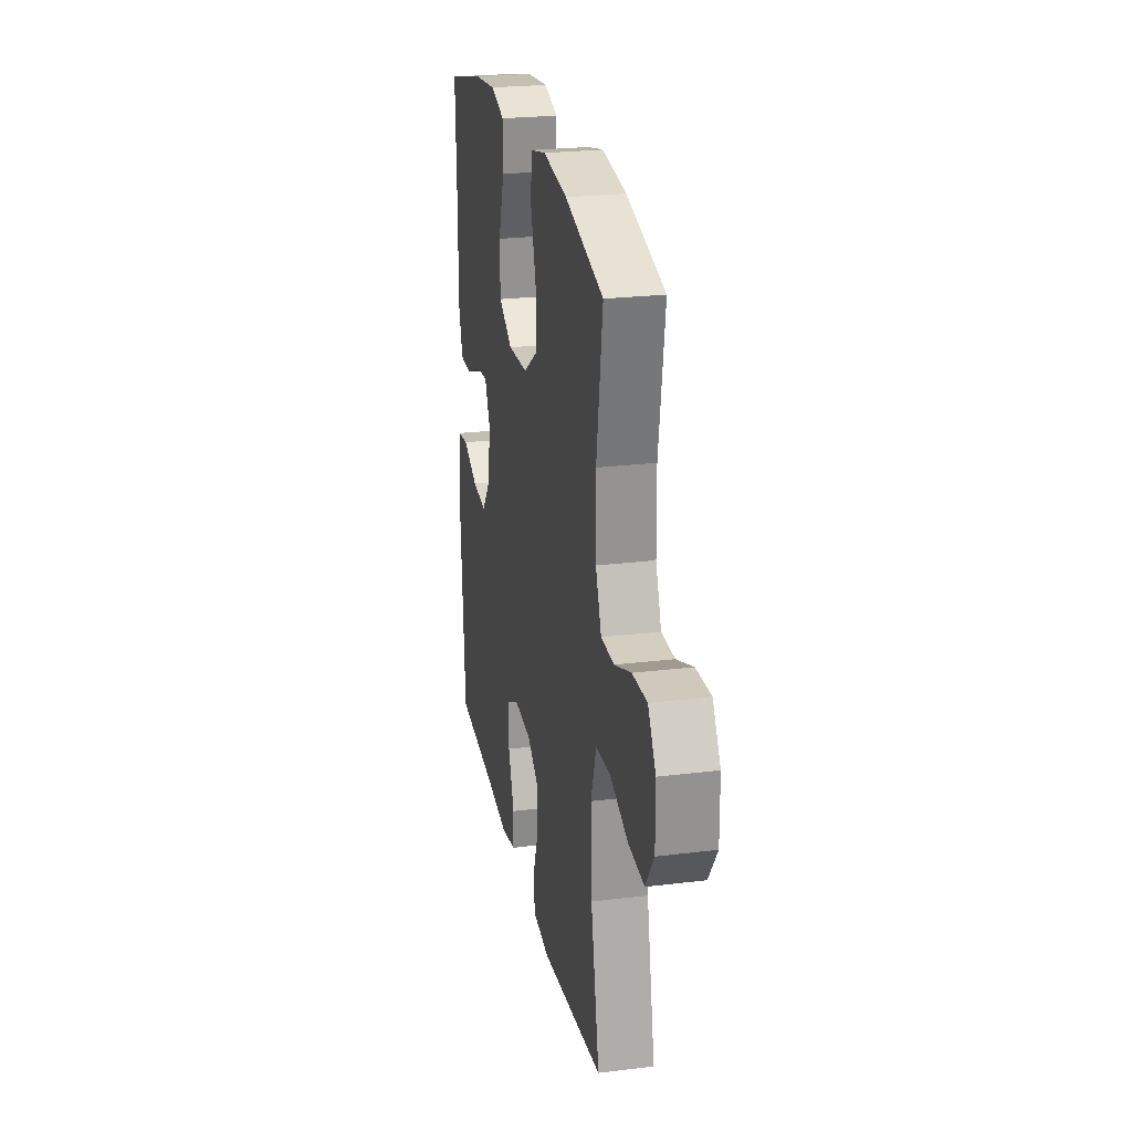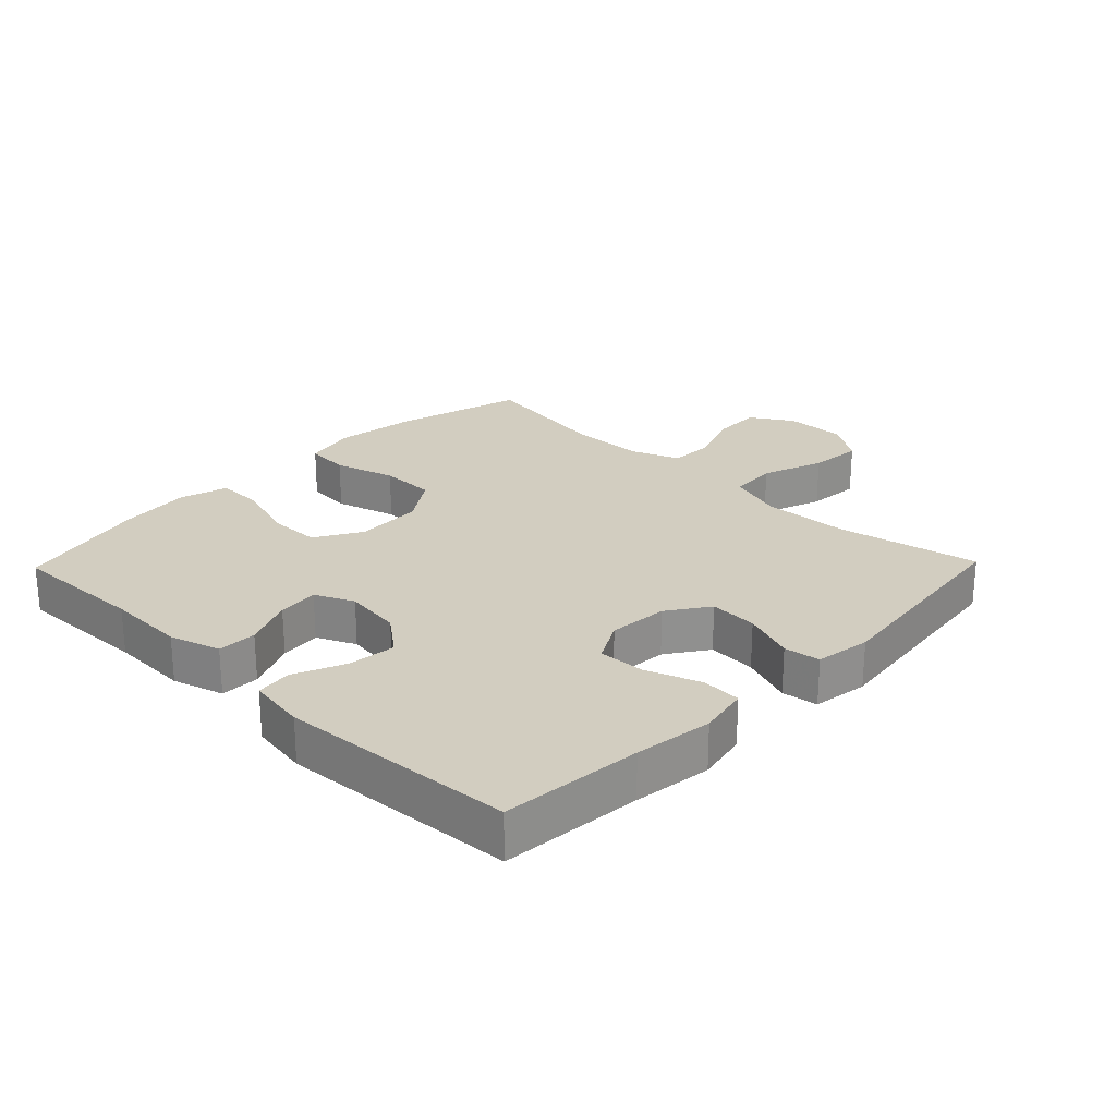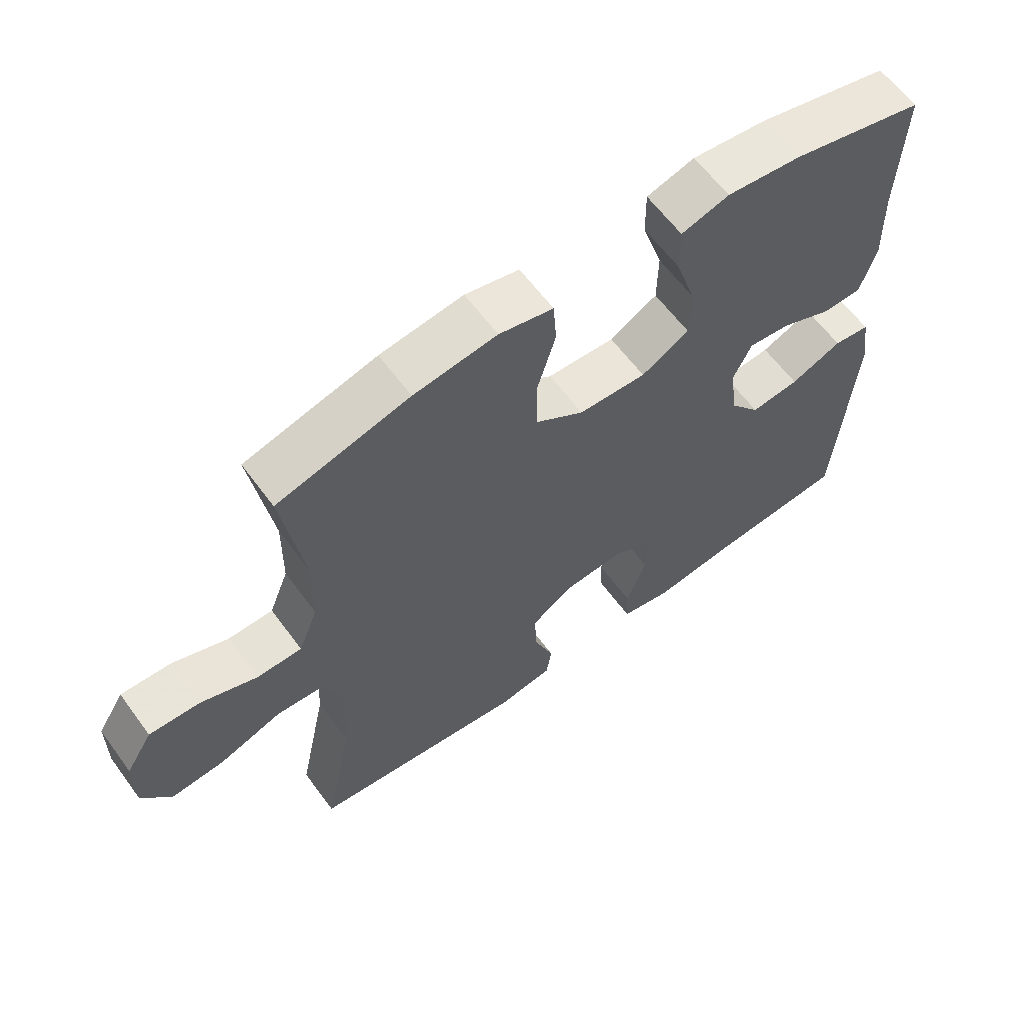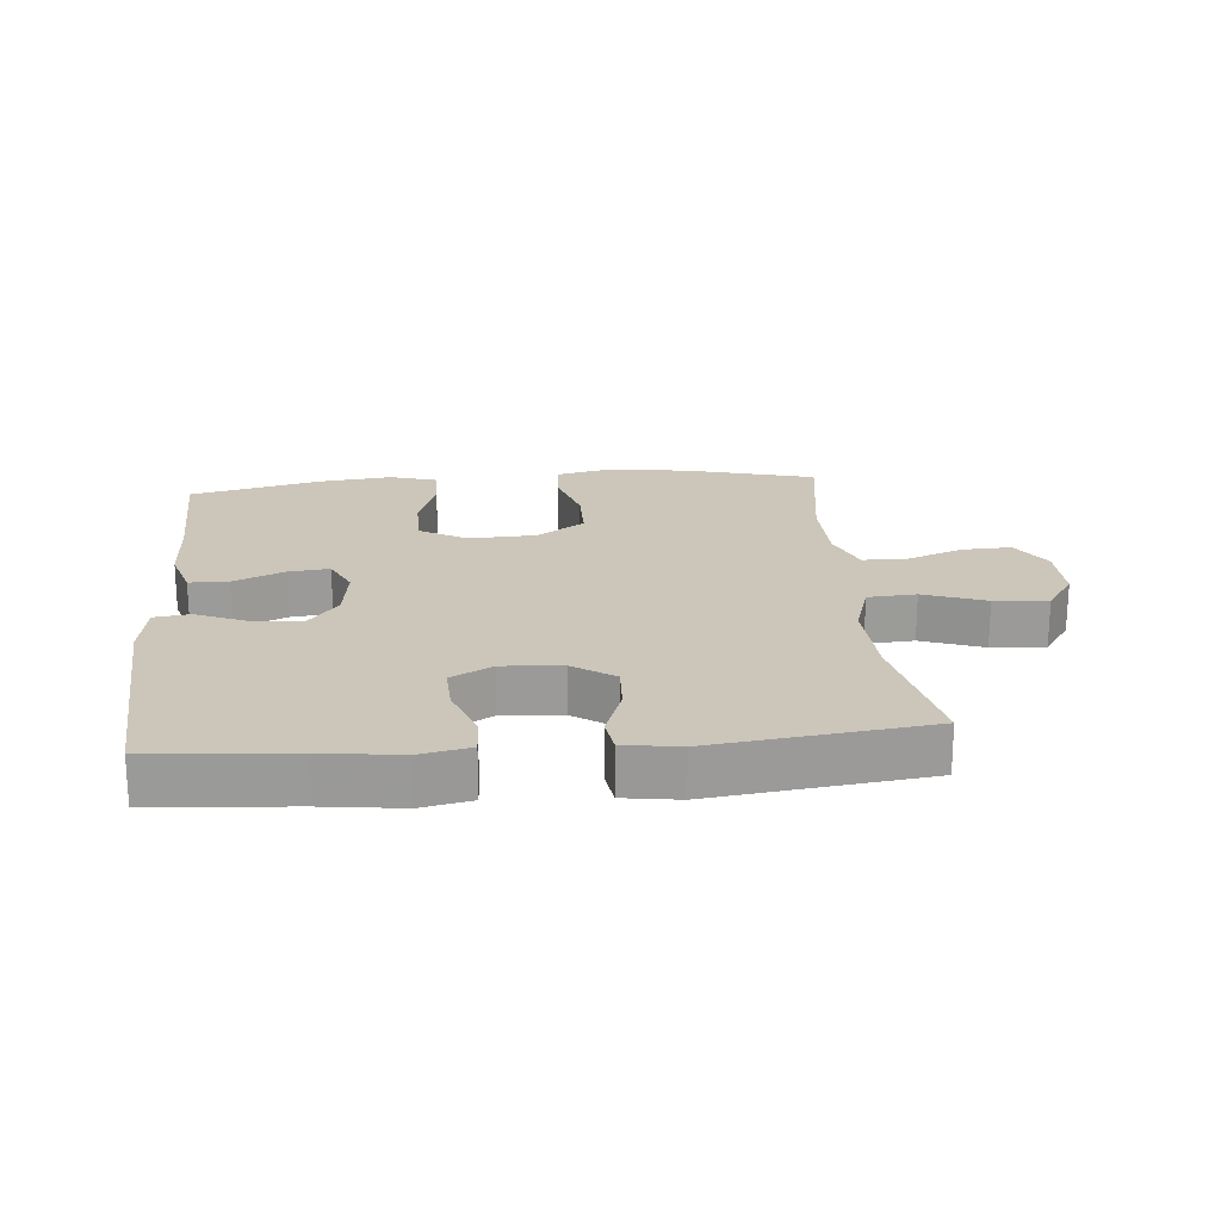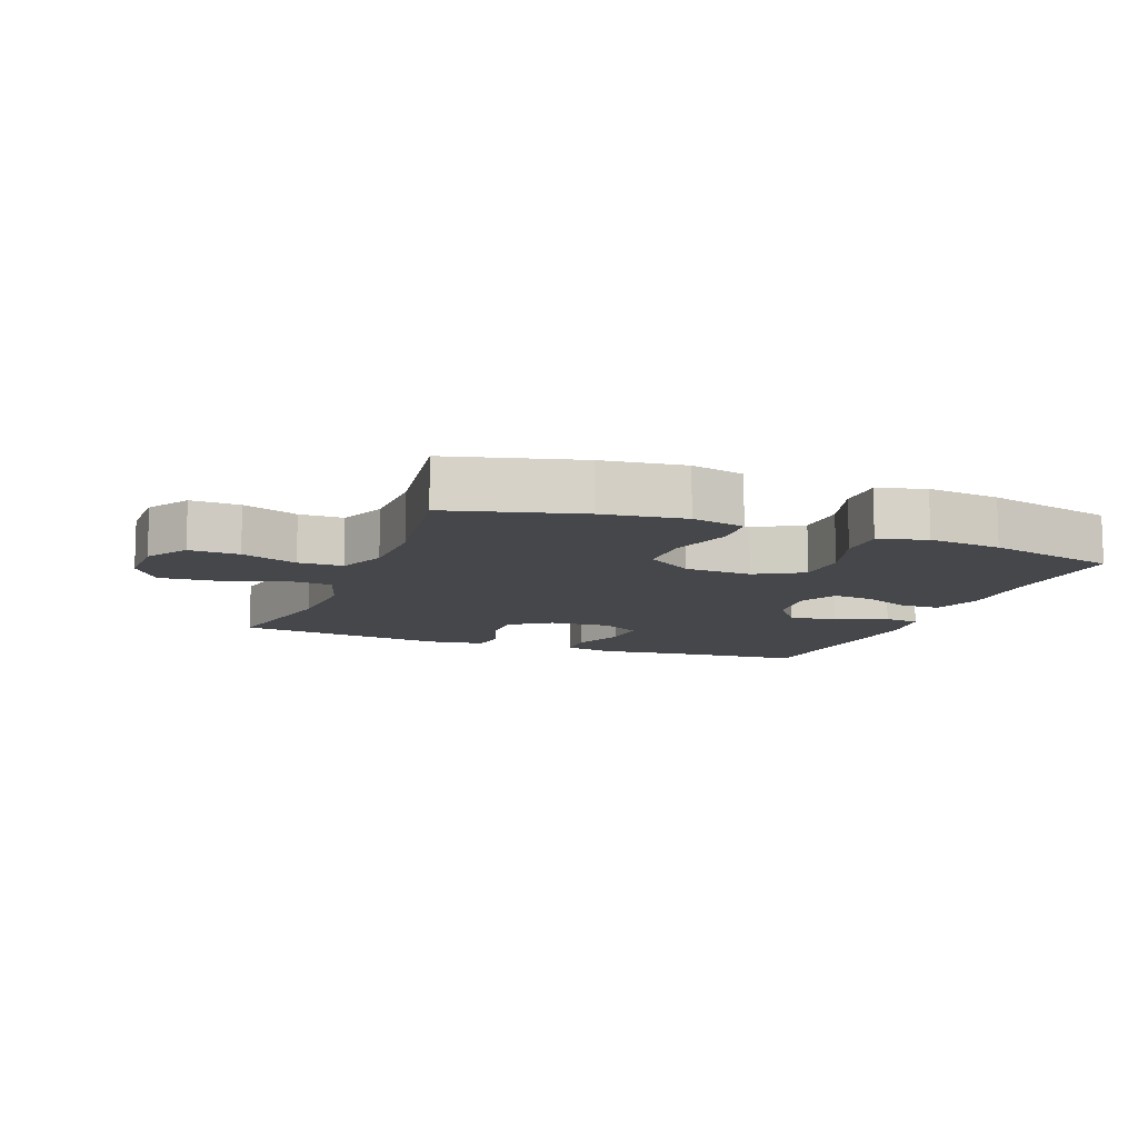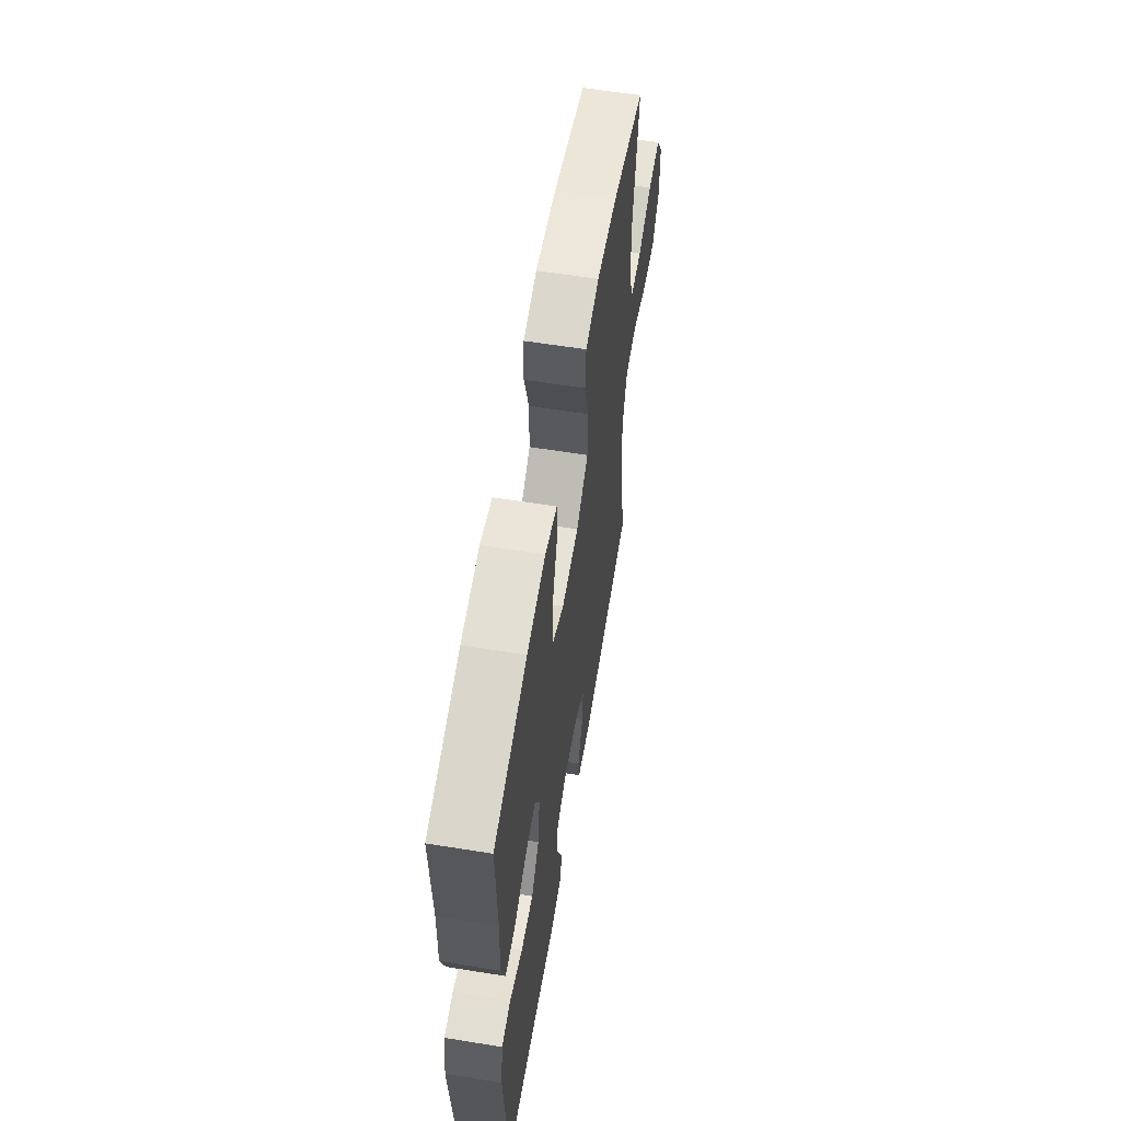
<metadata>
{"format":"obj","ext":"obj","renderer":"f3d","projection":"perspective","resolution":1024,"background":"white","views":[{"elev":24.5,"azim":-101.4,"up":"+Z"},{"elev":24.7,"azim":134.1,"up":"+Y"},{"elev":62.0,"azim":-36.3,"up":"+Z"},{"elev":20.8,"azim":174.8,"up":"+Y"},{"elev":-10.6,"azim":-21.1,"up":"+Y"},{"elev":59.9,"azim":99.4,"up":"+Z"}]}
</metadata>
<code>
v -0.5 0.07 0.5
v -0.298 0.07 0.554
v -0.171 0.07 0.571
v -0.088 0.07 0.552
v -0.083 0.07 0.483
v -0.111 0.07 0.388
v -0.11 0.07 0.301
v -0.036 0.07 0.251
v 0.068 0.07 0.246
v 0.141 0.07 0.288
v 0.142 0.07 0.371
v 0.111 0.07 0.467
v 0.11 0.07 0.54
v 0.183 0.07 0.562
v 0.297 0.07 0.549
v 0.5 0.07 0.5
v 0.493 0.07 0.291
v 0.497 0.07 0.168
v 0.473 0.07 0.089
v 0.412 0.07 0.088
v 0.334 0.07 0.122
v 0.27 0.07 0.129
v 0.242 0.07 0.069
v 0.254 0.07 -0.021
v 0.301 0.07 -0.081
v 0.376 0.07 -0.073
v 0.455 0.07 -0.039
v 0.511 0.07 -0.046
v 0.525 0.07 -0.136
v 0.5 0.07 -0.5
v 0.282 0.07 -0.519
v 0.161 0.07 -0.535
v 0.083 0.07 -0.519
v 0.08 0.07 -0.457
v 0.111 0.07 -0.373
v 0.114 0.07 -0.3
v 0.05 0.07 -0.265
v -0.043 0.07 -0.272
v -0.107 0.07 -0.316
v -0.103 0.07 -0.391
v -0.073 0.07 -0.472
v -0.081 0.07 -0.528
v -0.167 0.07 -0.541
v -0.5 0.07 -0.5
v -0.455 0.07 -0.281
v -0.449 0.07 -0.145
v -0.477 0.07 -0.057
v -0.552 0.07 -0.052
v -0.648 0.07 -0.087
v -0.731 0.07 -0.094
v -0.775 0.07 -0.03
v -0.774 0.07 0.066
v -0.733 0.07 0.132
v -0.656 0.07 0.129
v -0.569 0.07 0.096
v -0.5 0.07 0.097
v -0.47 0.07 0.173
v -0.468 0.07 0.292
v -0.5 0 0.5
v -0.298 0 0.554
v -0.171 0 0.571
v -0.088 0 0.552
v -0.083 0 0.483
v -0.111 0 0.388
v -0.11 0 0.301
v -0.036 0 0.251
v 0.068 0 0.246
v 0.141 0 0.288
v 0.142 0 0.371
v 0.111 0 0.467
v 0.11 0 0.54
v 0.183 0 0.562
v 0.297 0 0.549
v 0.5 0 0.5
v 0.493 0 0.291
v 0.497 0 0.168
v 0.473 0 0.089
v 0.412 0 0.088
v 0.334 0 0.122
v 0.27 0 0.129
v 0.242 0 0.069
v 0.254 0 -0.021
v 0.301 0 -0.081
v 0.376 0 -0.073
v 0.455 0 -0.039
v 0.511 0 -0.046
v 0.525 0 -0.136
v 0.5 0 -0.5
v 0.282 0 -0.519
v 0.161 0 -0.535
v 0.083 0 -0.519
v 0.08 0 -0.457
v 0.111 0 -0.373
v 0.114 0 -0.3
v 0.05 0 -0.265
v -0.043 0 -0.272
v -0.107 0 -0.316
v -0.103 0 -0.391
v -0.073 0 -0.472
v -0.081 0 -0.528
v -0.167 0 -0.541
v -0.5 0 -0.5
v -0.455 0 -0.281
v -0.449 0 -0.145
v -0.477 0 -0.057
v -0.552 0 -0.052
v -0.648 0 -0.087
v -0.731 0 -0.094
v -0.775 0 -0.03
v -0.774 0 0.066
v -0.733 0 0.132
v -0.656 0 0.129
v -0.569 0 0.096
v -0.5 0 0.097
v -0.47 0 0.173
v -0.468 0 0.292
f 53 54 55
f 52 53 55
f 51 52 55
f 50 51 55
f 49 50 55
f 48 49 55
f 47 48 55 56
f 46 47 56 57
f 43 44 45
f 42 43 45
f 41 42 45
f 40 41 45
f 39 40 45 46
f 46 57 58
f 39 46 58
f 38 39 58
f 33 34 35
f 32 33 35
f 31 32 35
f 31 35 36
f 30 31 36
f 29 30 36
f 28 29 36
f 27 28 36
f 26 27 36
f 25 26 36 37
f 19 20 21
f 18 19 21
f 17 18 21
f 17 21 22
f 16 17 22
f 15 16 22
f 14 15 22
f 13 14 22
f 12 13 22
f 11 12 22
f 10 11 22 23
f 4 5 6
f 3 4 6
f 2 3 6
f 1 2 6
f 58 1 6
f 58 6 7
f 58 7 8
f 38 58 8
f 37 38 8
f 25 37 8
f 24 25 8
f 9 10 23 24
f 8 9 24
f 113 112 111
f 113 111 110
f 113 110 109
f 113 109 108
f 113 108 107
f 113 107 106
f 114 113 106 105
f 115 114 105 104
f 103 102 101
f 103 101 100
f 103 100 99
f 103 99 98
f 104 103 98 97
f 116 115 104
f 116 104 97
f 116 97 96
f 93 92 91
f 93 91 90
f 93 90 89
f 94 93 89
f 94 89 88
f 94 88 87
f 94 87 86
f 94 86 85
f 94 85 84
f 95 94 84 83
f 79 78 77
f 79 77 76
f 79 76 75
f 80 79 75
f 80 75 74
f 80 74 73
f 80 73 72
f 80 72 71
f 80 71 70
f 80 70 69
f 81 80 69 68
f 64 63 62
f 64 62 61
f 64 61 60
f 64 60 59
f 64 59 116
f 65 64 116
f 66 65 116
f 66 116 96
f 66 96 95
f 66 95 83
f 66 83 82
f 82 81 68 67
f 82 67 66
f 1 59 60 2
f 2 60 61 3
f 3 61 62 4
f 4 62 63 5
f 5 63 64 6
f 6 64 65 7
f 7 65 66 8
f 8 66 67 9
f 9 67 68 10
f 10 68 69 11
f 11 69 70 12
f 12 70 71 13
f 13 71 72 14
f 14 72 73 15
f 15 73 74 16
f 16 74 75 17
f 17 75 76 18
f 18 76 77 19
f 19 77 78 20
f 20 78 79 21
f 21 79 80 22
f 22 80 81 23
f 23 81 82 24
f 24 82 83 25
f 25 83 84 26
f 26 84 85 27
f 27 85 86 28
f 28 86 87 29
f 29 87 88 30
f 30 88 89 31
f 31 89 90 32
f 32 90 91 33
f 33 91 92 34
f 34 92 93 35
f 35 93 94 36
f 36 94 95 37
f 37 95 96 38
f 38 96 97 39
f 39 97 98 40
f 40 98 99 41
f 41 99 100 42
f 42 100 101 43
f 43 101 102 44
f 44 102 103 45
f 45 103 104 46
f 46 104 105 47
f 47 105 106 48
f 48 106 107 49
f 49 107 108 50
f 50 108 109 51
f 51 109 110 52
f 52 110 111 53
f 53 111 112 54
f 54 112 113 55
f 55 113 114 56
f 56 114 115 57
f 57 115 116 58
f 58 116 59 1

</code>
